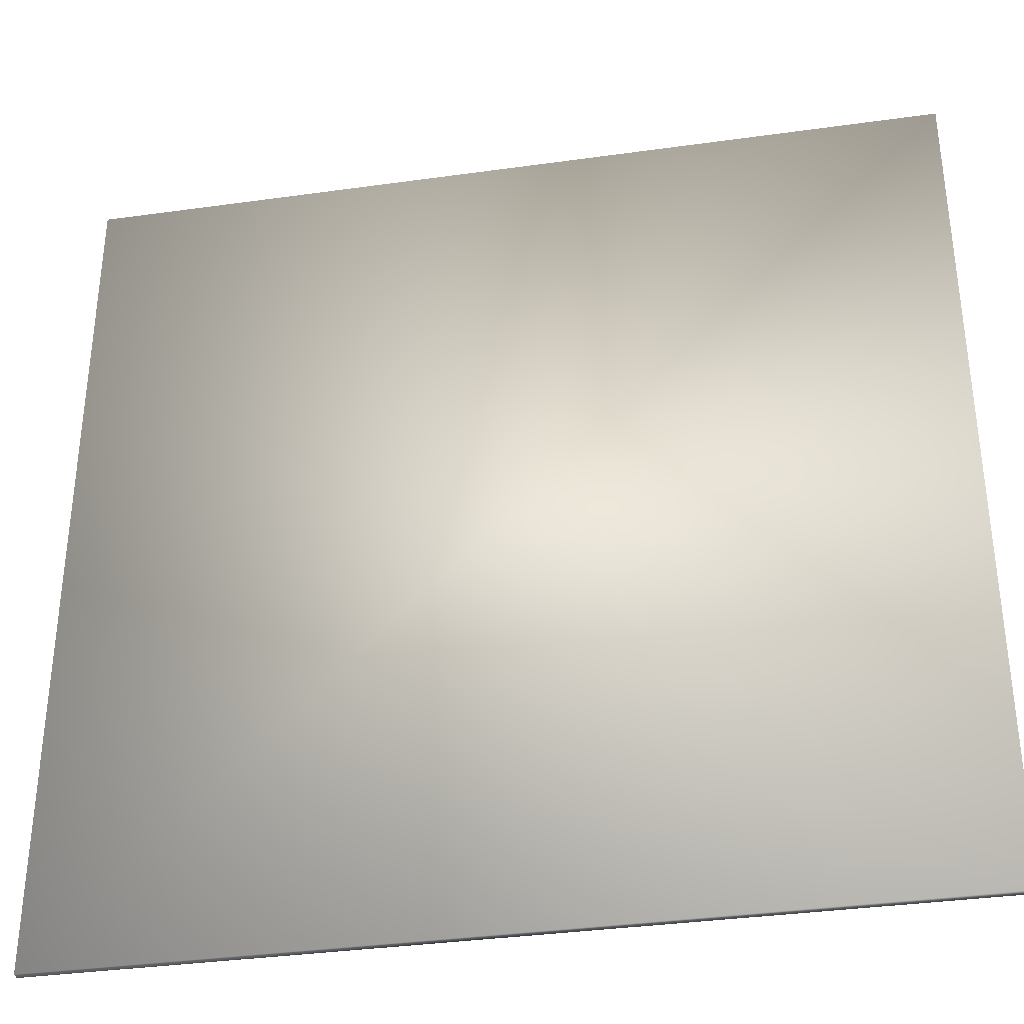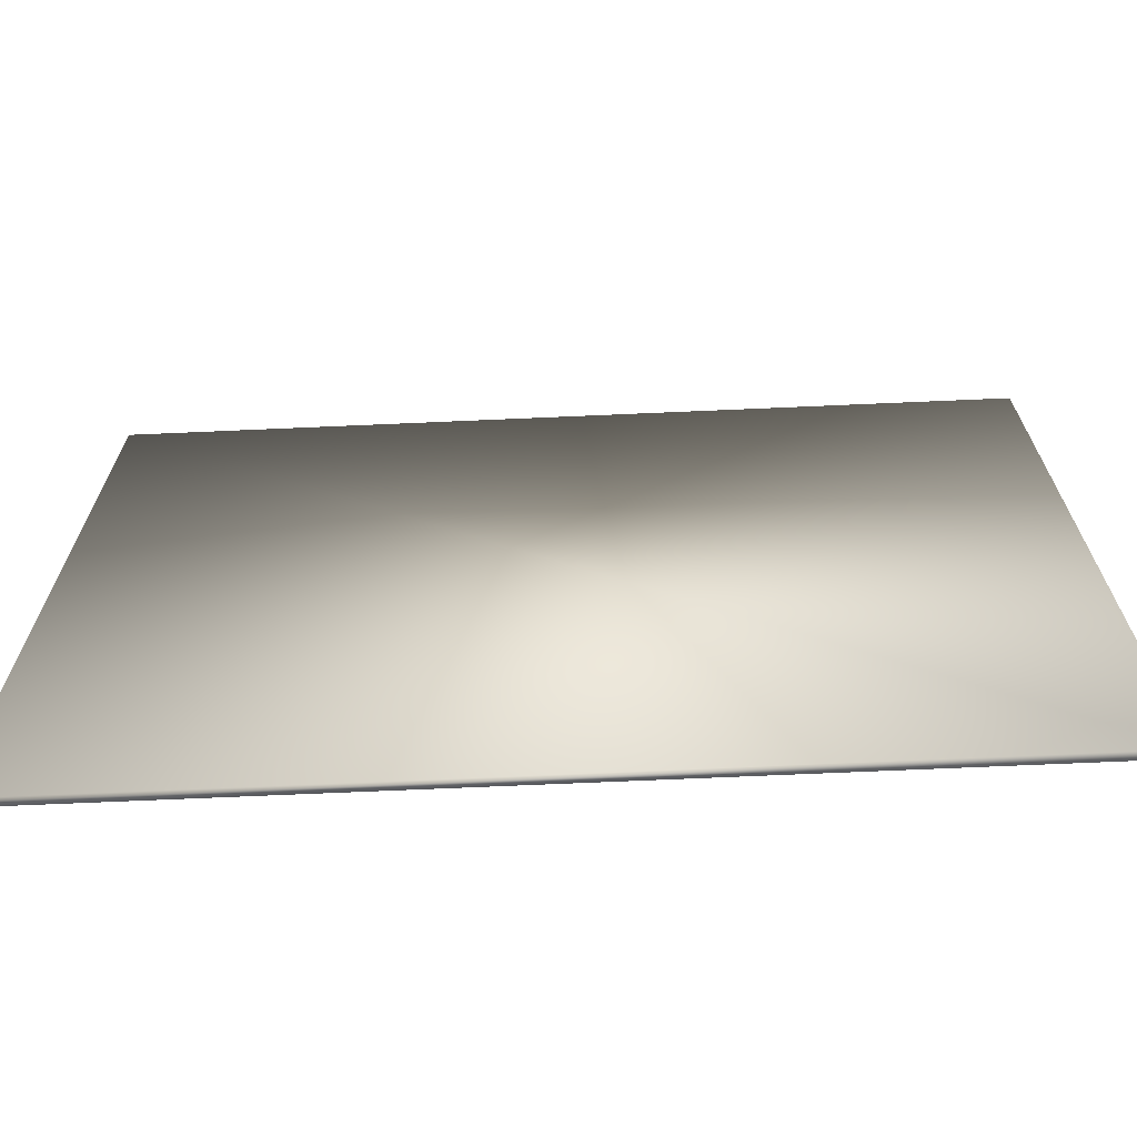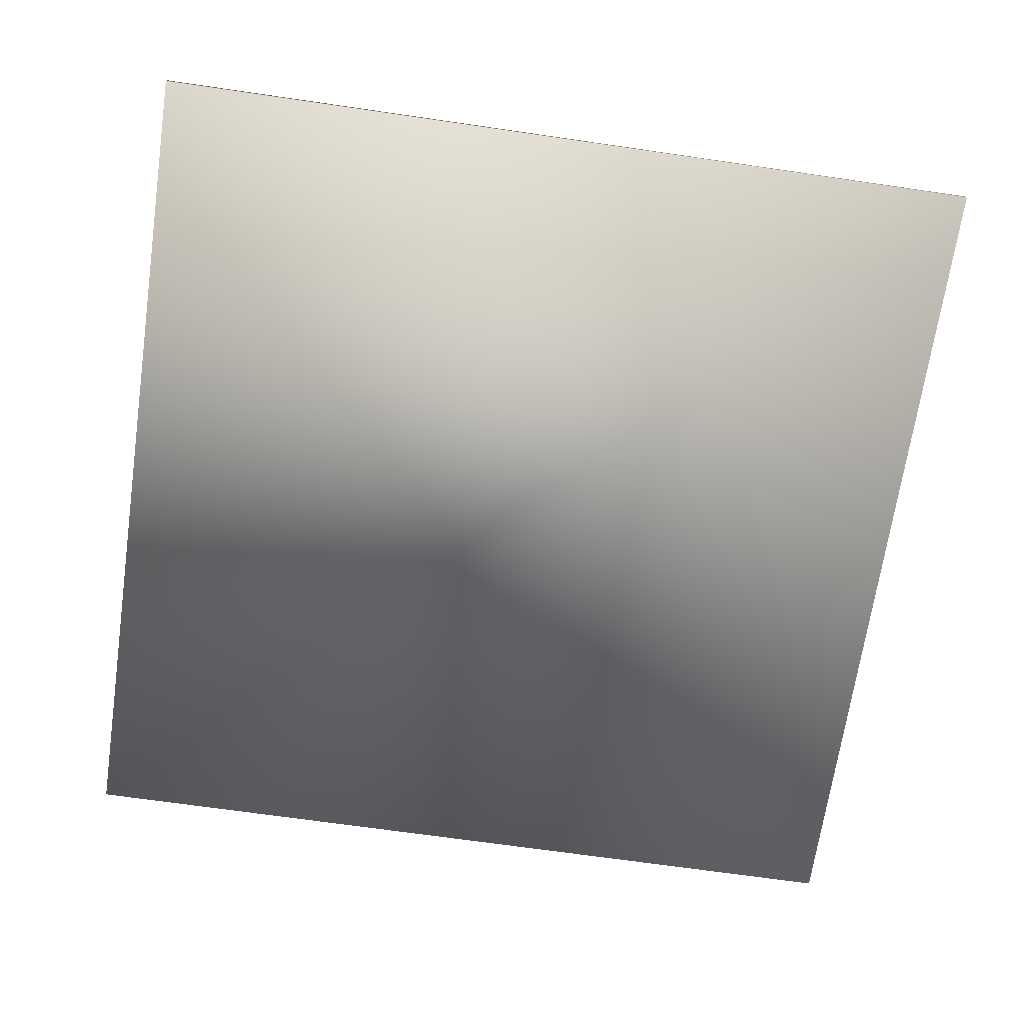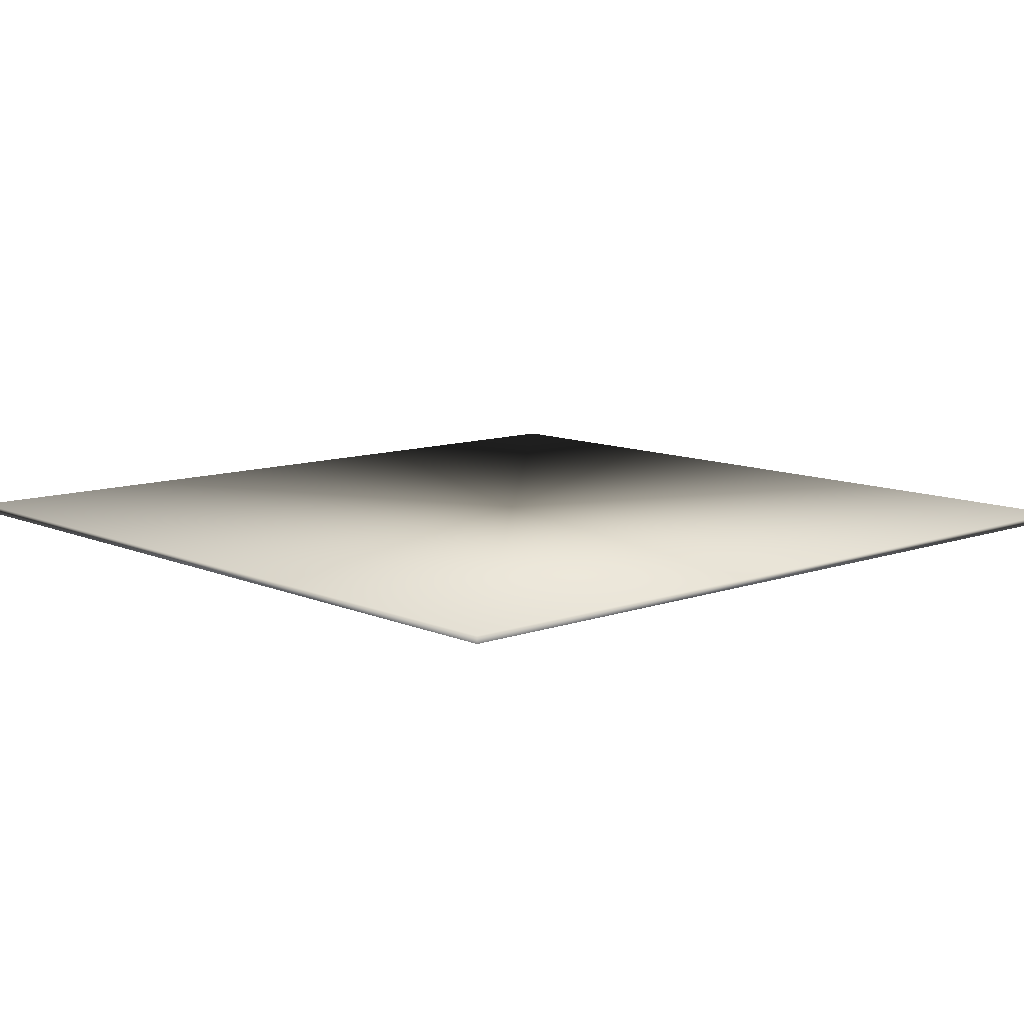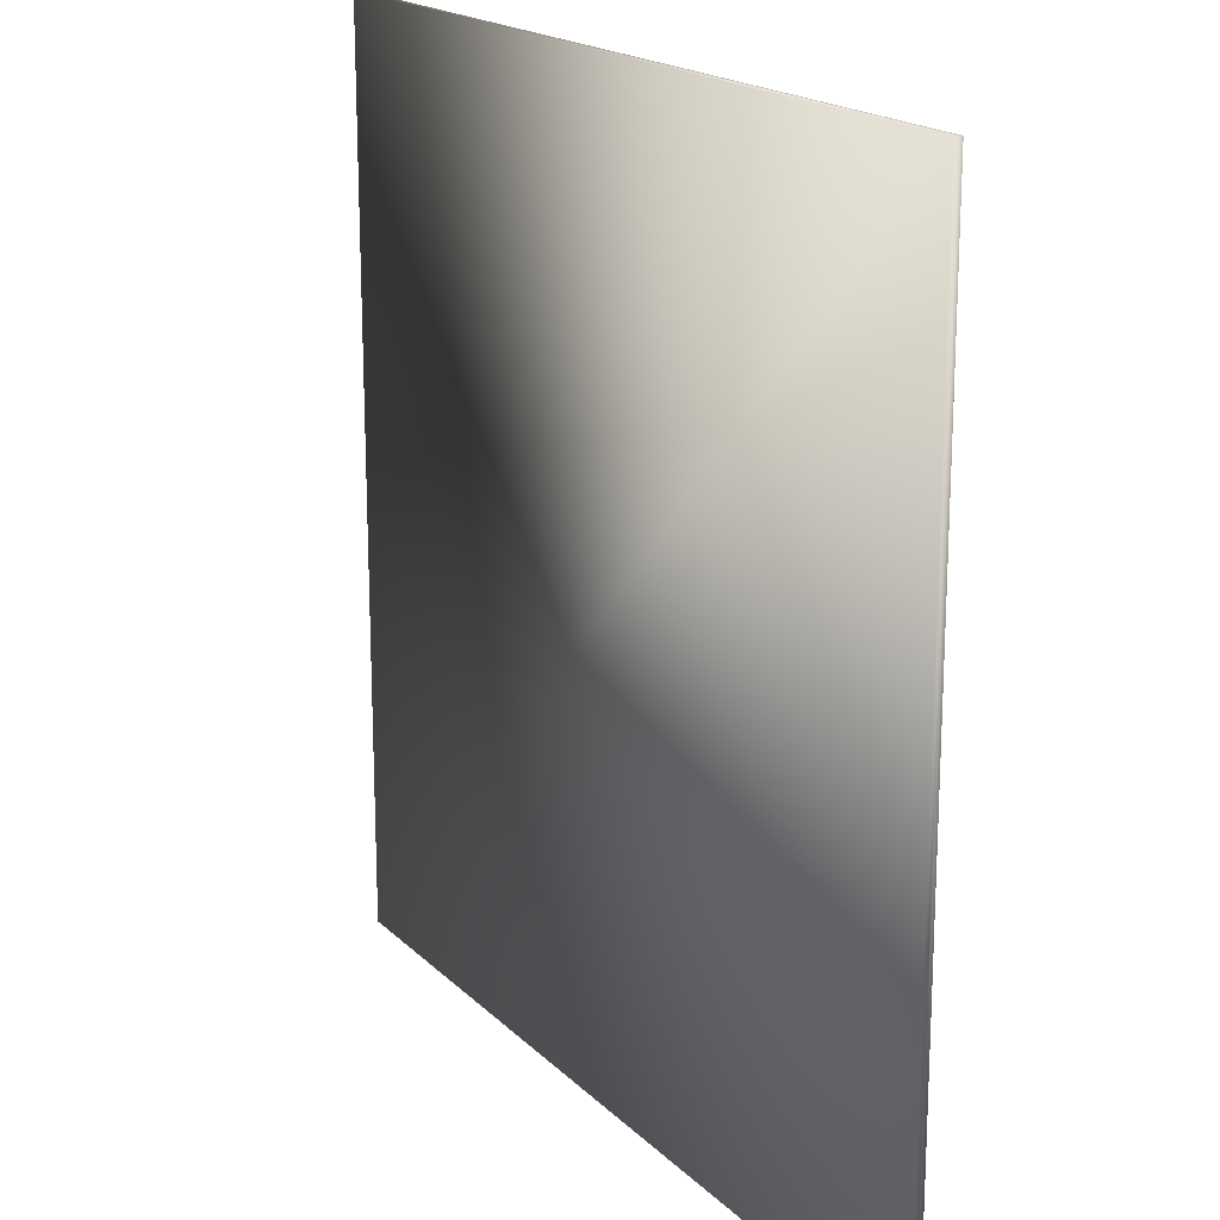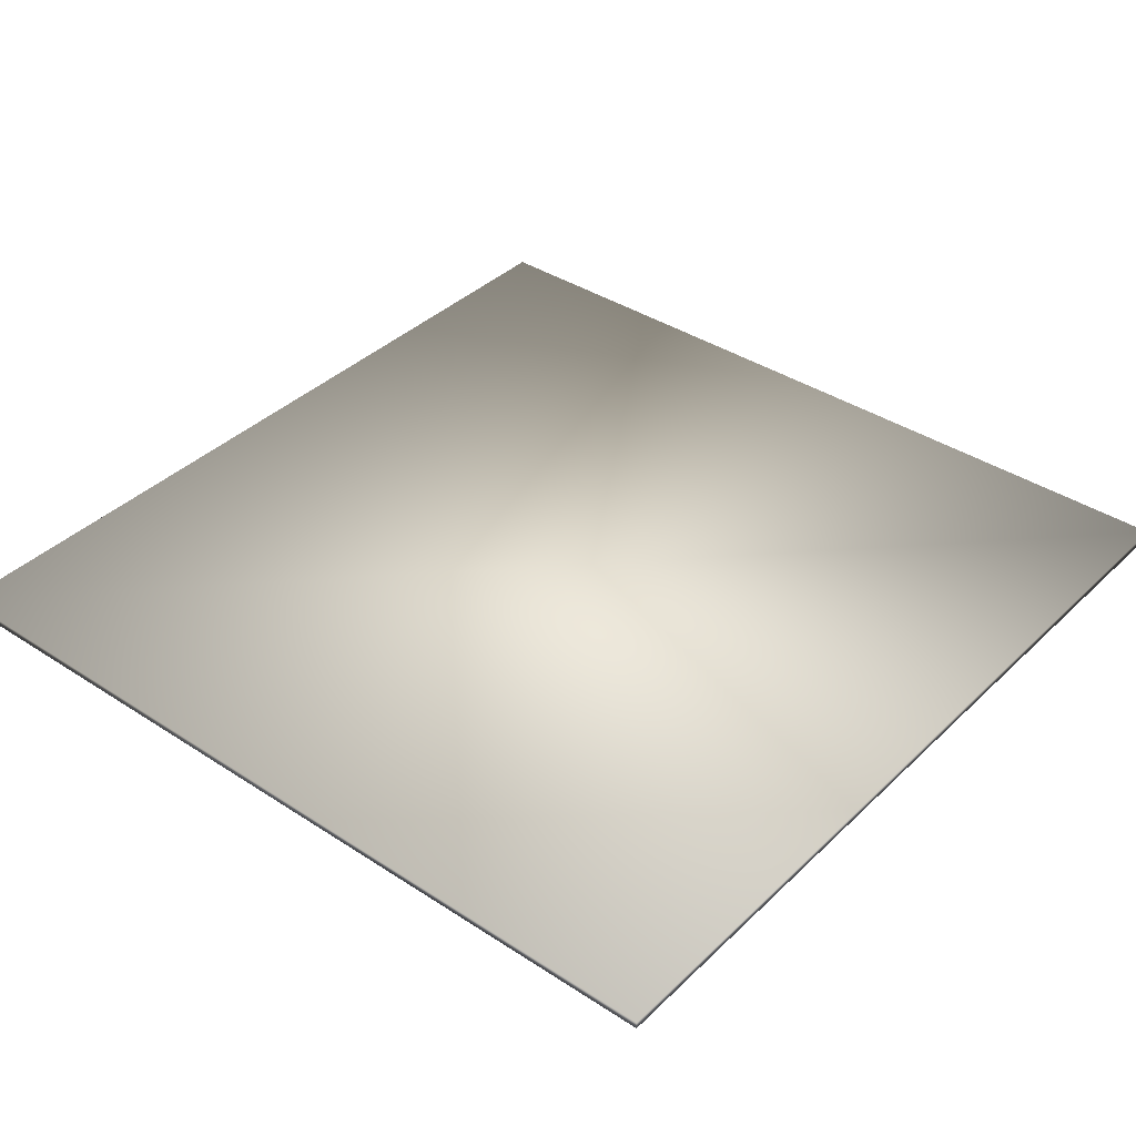
<metadata>
{"format":"obj","ext":"obj","renderer":"f3d","projection":"perspective","resolution":1024,"background":"white","views":[{"elev":-35.6,"azim":10.5,"up":"+Z"},{"elev":-70.3,"azim":-177.5,"up":"+Z"},{"elev":-68.4,"azim":171.7,"up":"+Y"},{"elev":10.3,"azim":47.8,"up":"+Y"},{"elev":18.3,"azim":60.1,"up":"+Z"},{"elev":38.2,"azim":129.7,"up":"+Y"}]}
</metadata>
<code>
v -180 708.5 -180
v 180 708.5 -180
v -180 711.5 -180
v 180 711.5 -180
v -180 708.5 180
v 180 708.5 180
v -180 711.5 180
v 180 711.5 180
f 4 2 1 3
f 7 3 1 5
f 6 5 1 2
f 5 6 8 7
f 3 7 8 4
f 2 4 8 6

</code>
